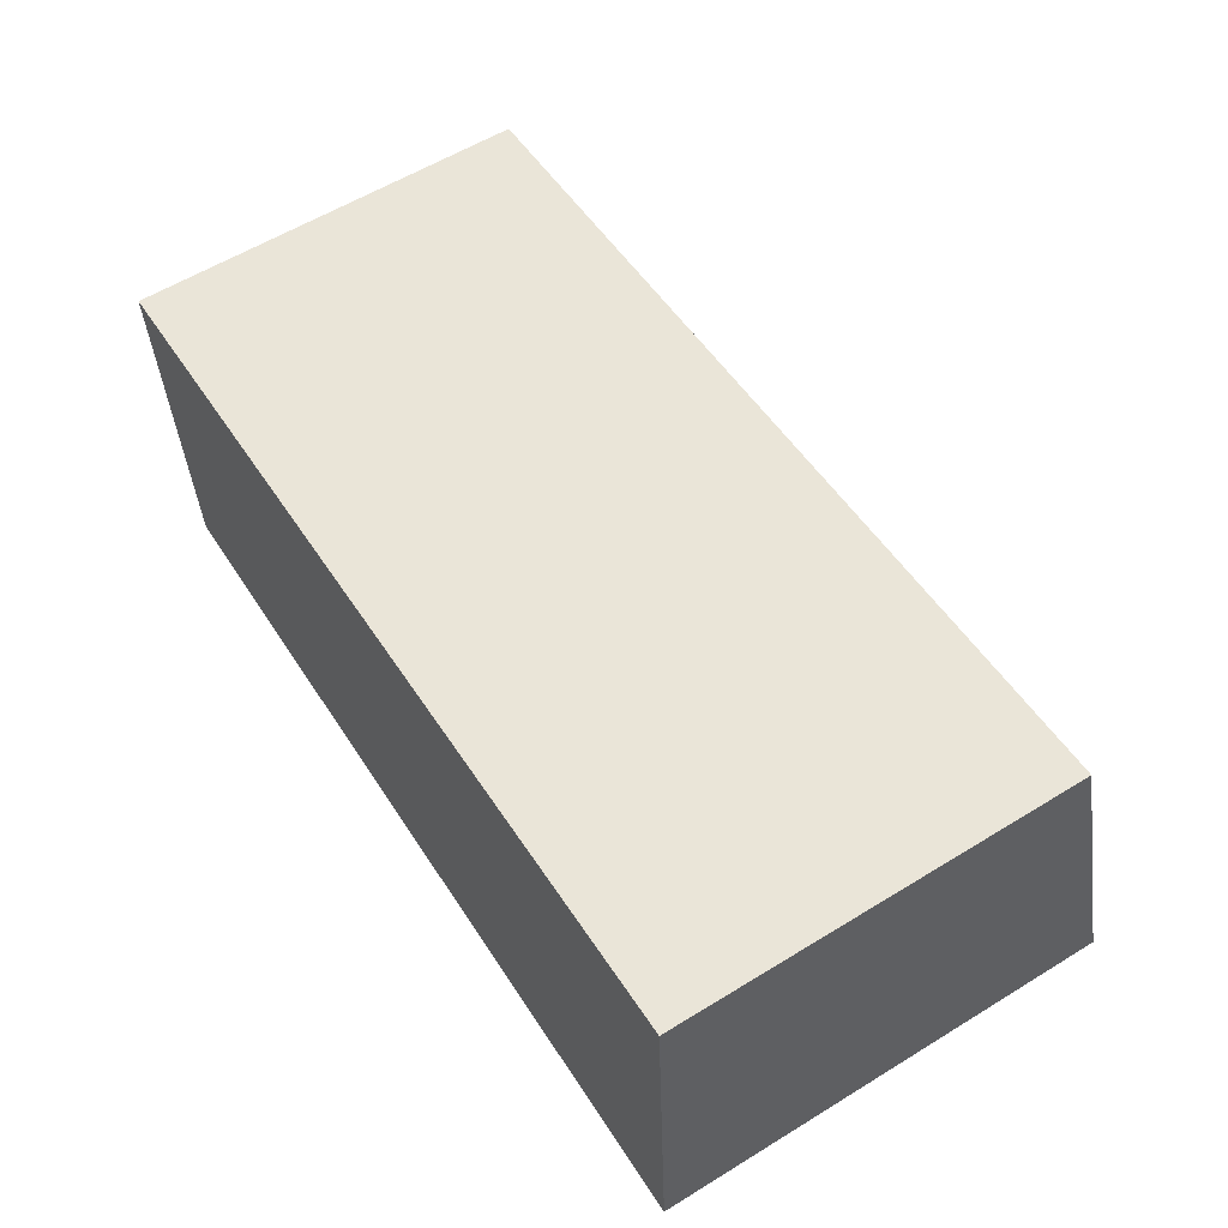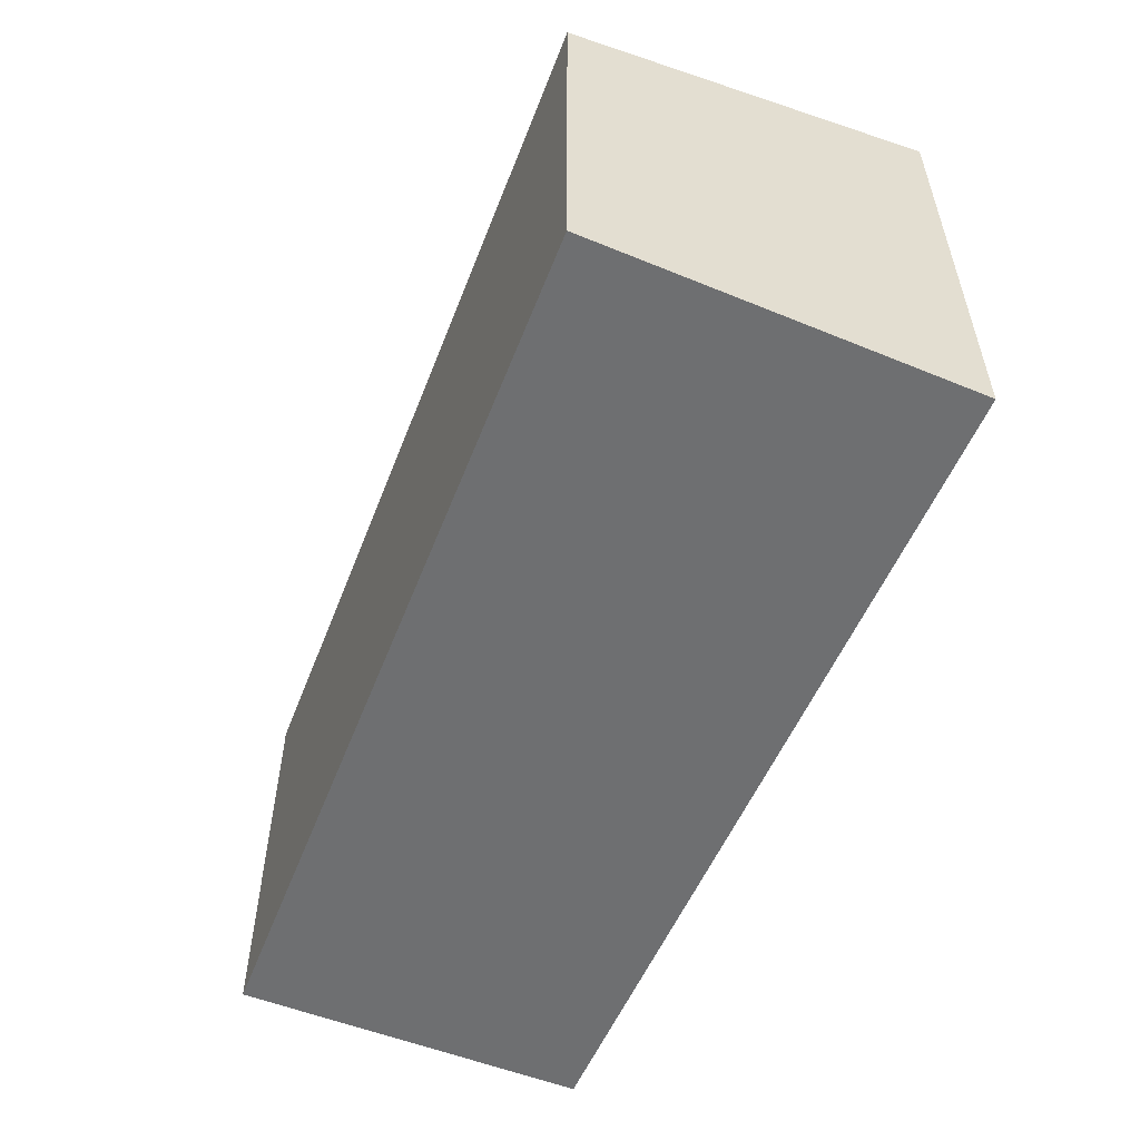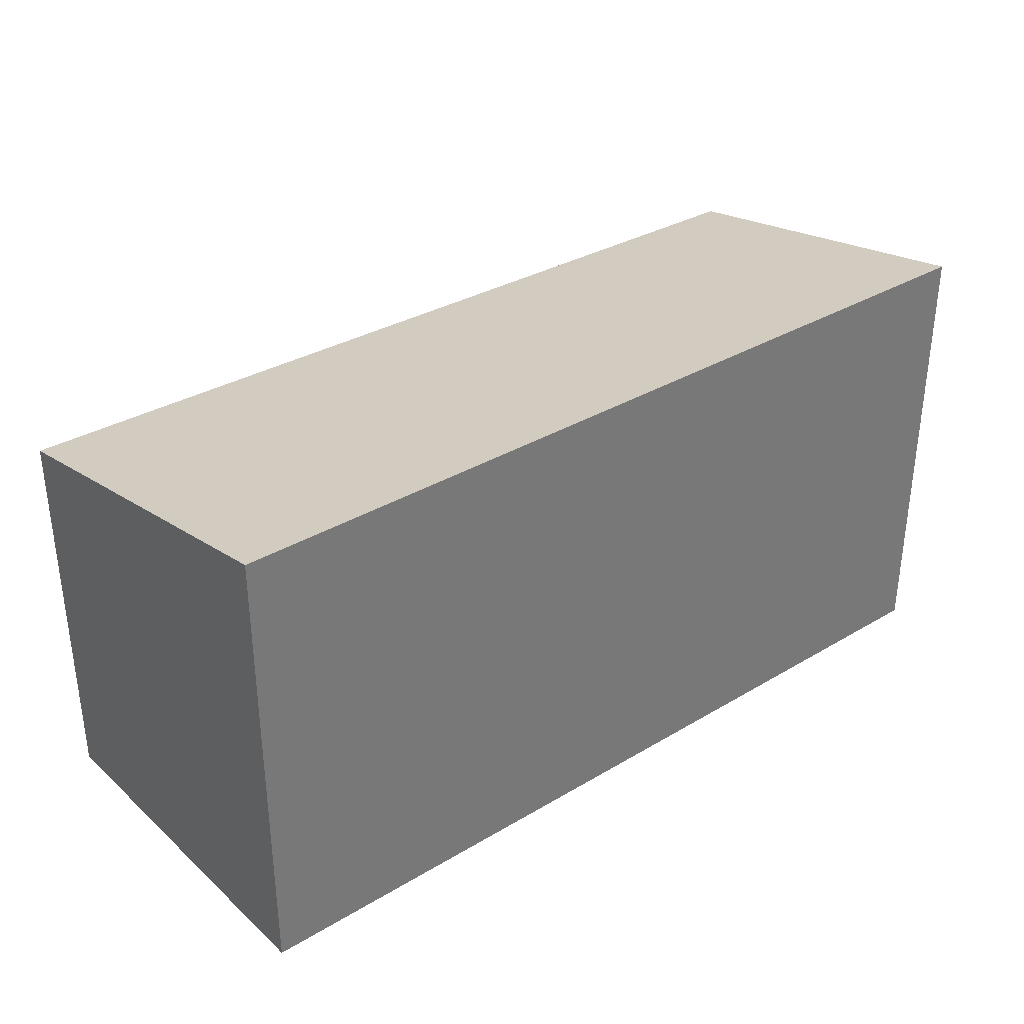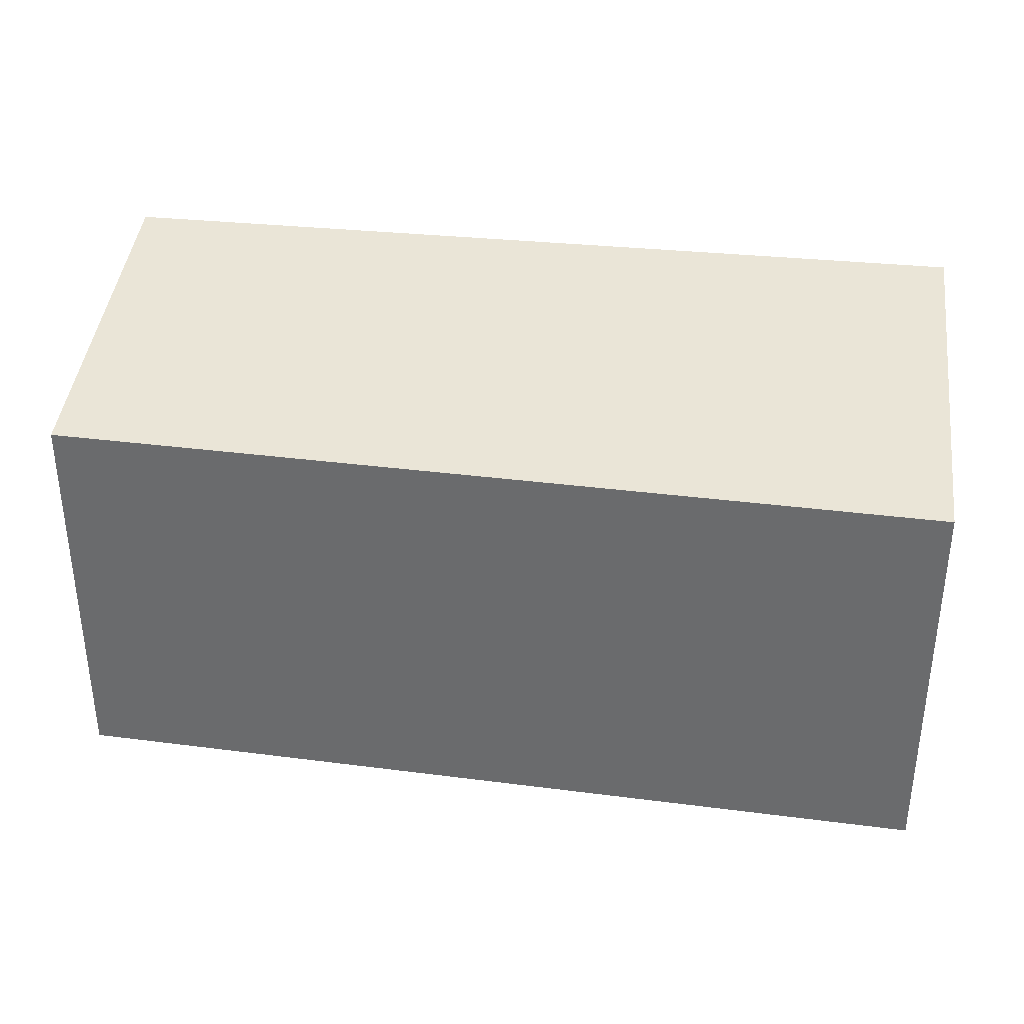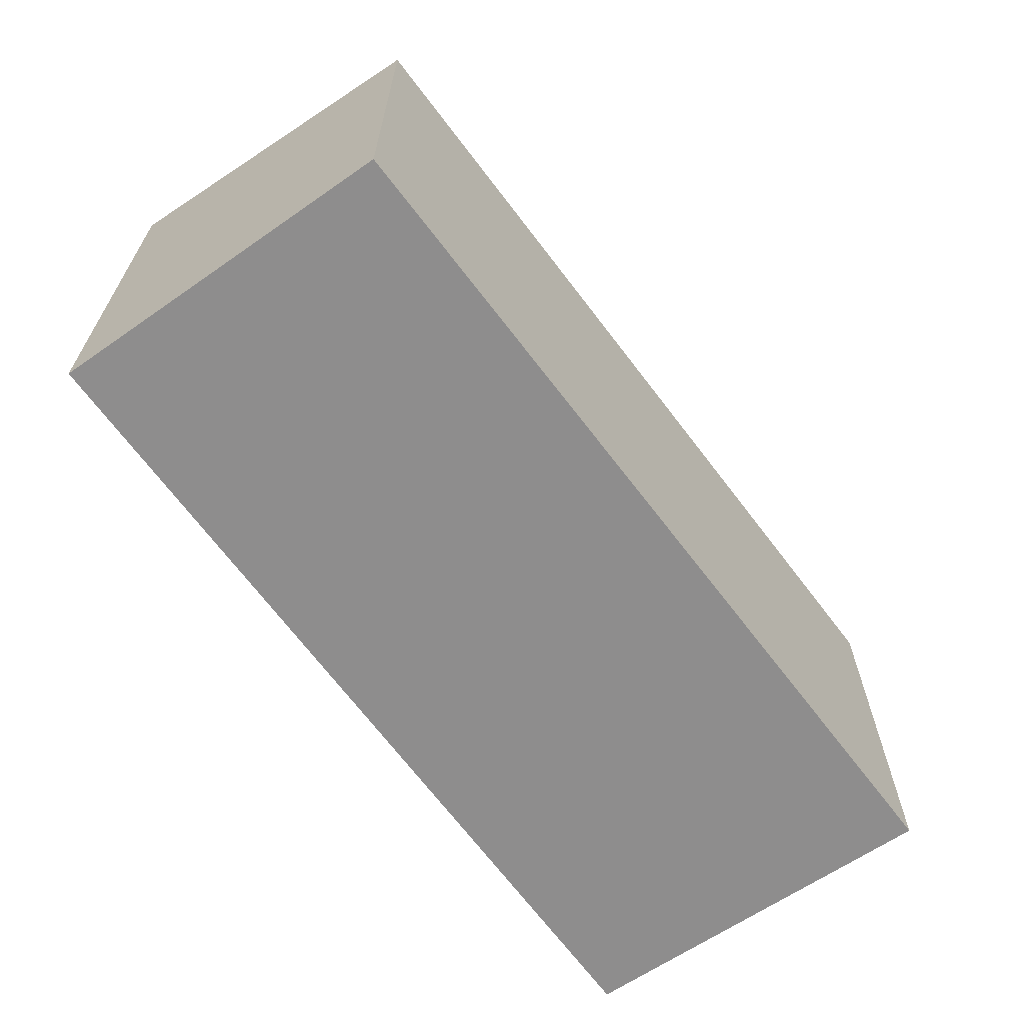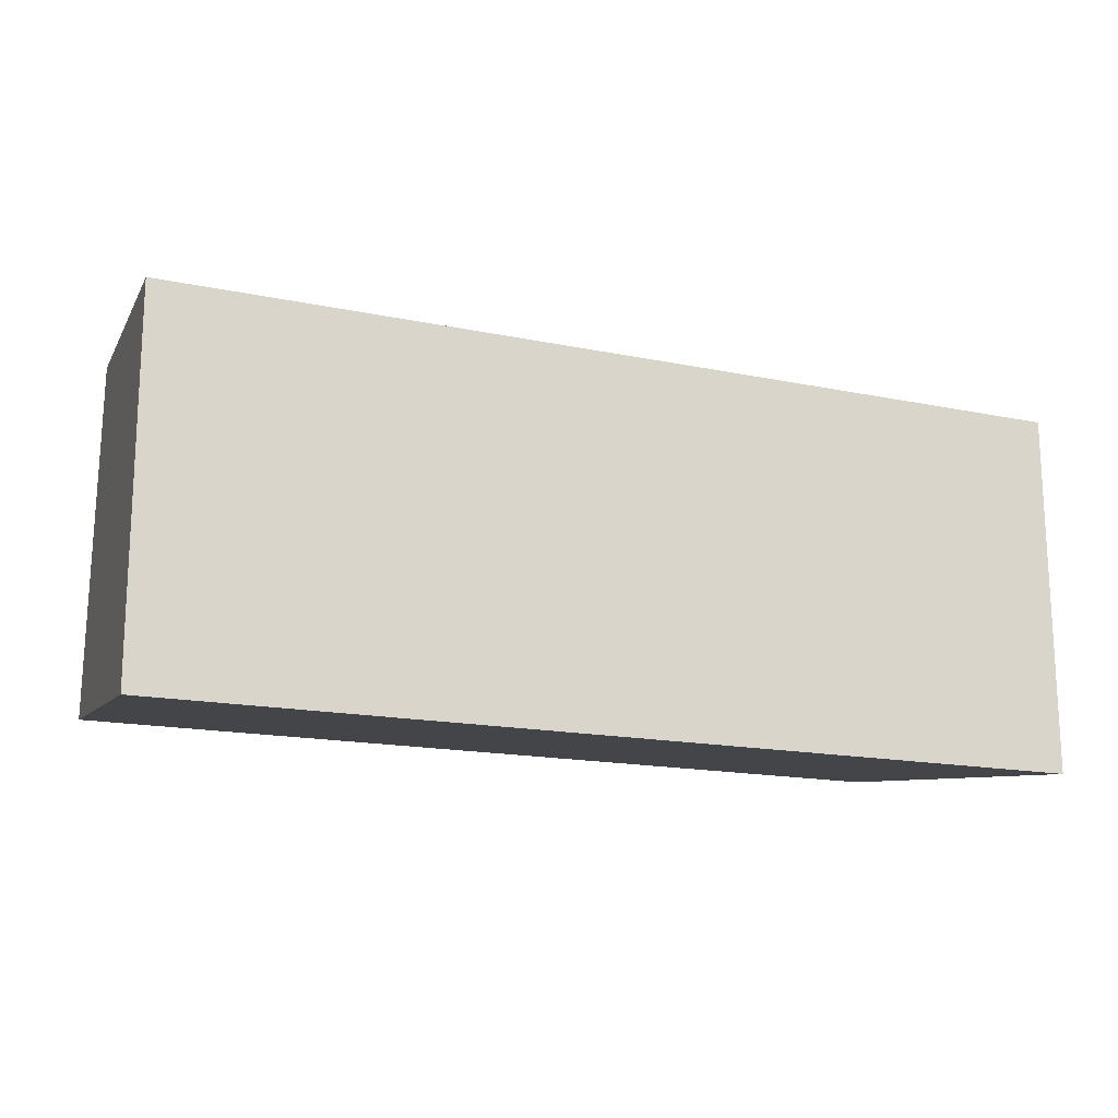
<metadata>
{"format":"obj","ext":"obj","renderer":"f3d","projection":"perspective","resolution":1024,"background":"white","views":[{"elev":58.8,"azim":57.7,"up":"+Z"},{"elev":-54.6,"azim":63.6,"up":"+Y"},{"elev":34.4,"azim":137.3,"up":"+Y"},{"elev":35.2,"azim":4.4,"up":"+Y"},{"elev":-64.7,"azim":-58.4,"up":"+Y"},{"elev":-7.0,"azim":163.2,"up":"+Z"}]}
</metadata>
<code>
v  0 3.207 1.964e-16
v  7.262 3.769 -2.344
v  0.172 3.736 -2.829
v  7.108 3.207 0.667
v  0.172 1.732e-16 -2.829
v  0 0 0
v  7.108 -4.084e-17 0.667
v  7.262 1.435e-16 -2.344
g defaultobject
f 1 2 3
f 2 1 4
f 5 1 3
f 1 5 6
f 6 4 1
f 4 6 7
f 4 8 2
f 8 4 7
f 8 3 2
f 3 8 5
f 8 6 5
f 6 8 7

</code>
